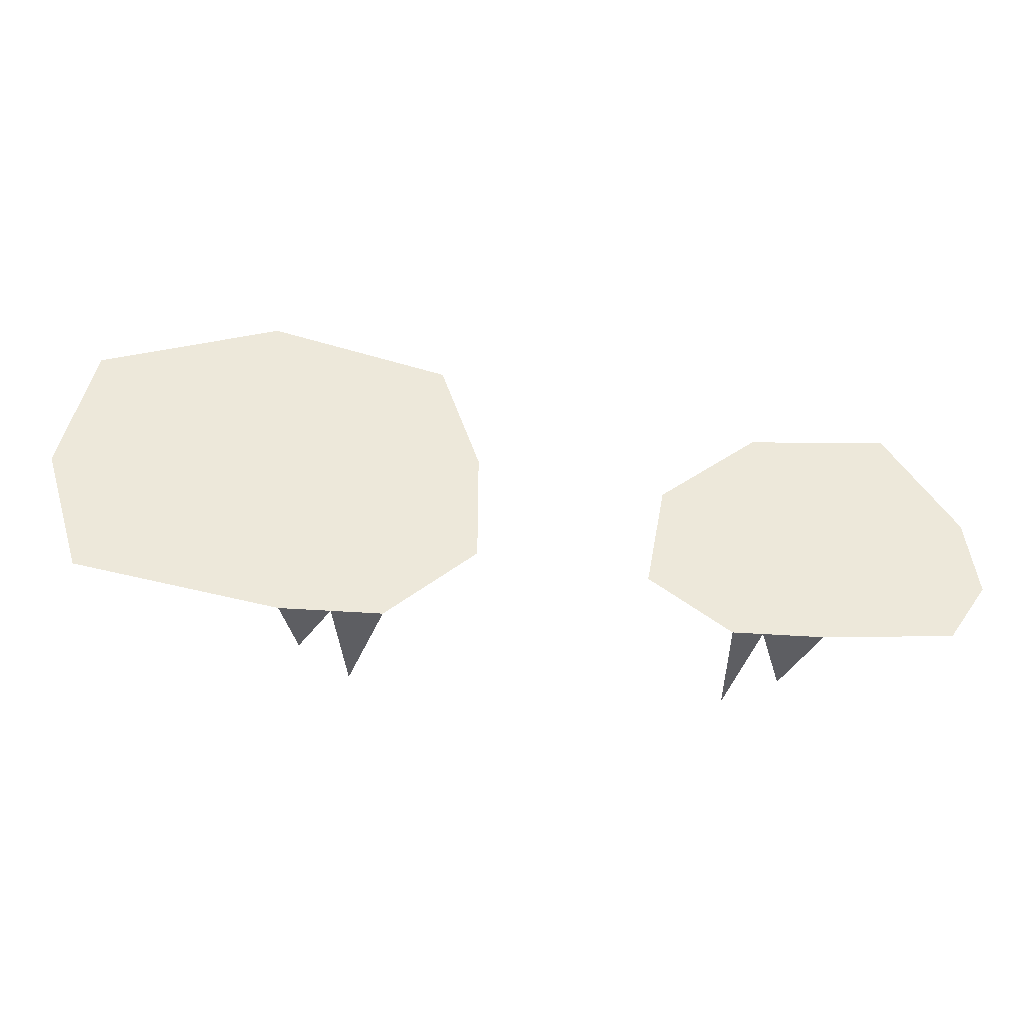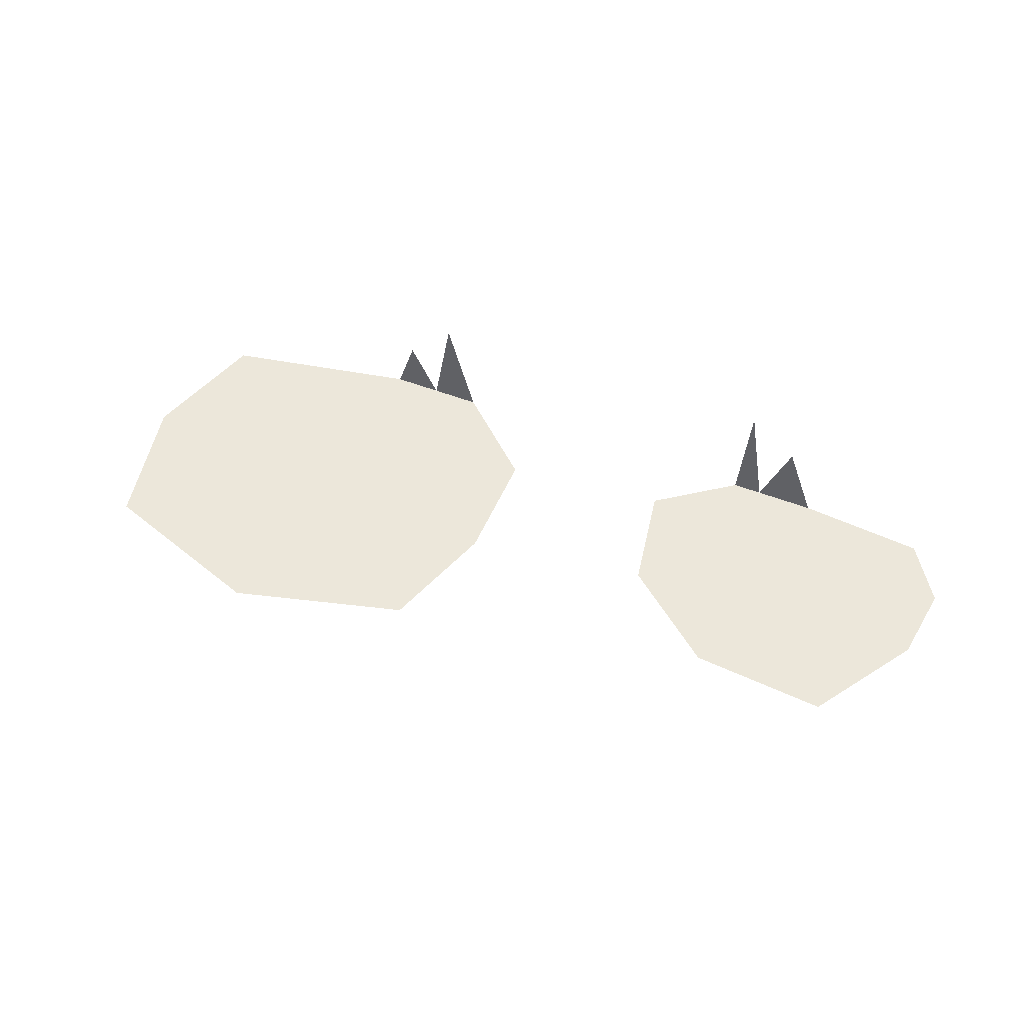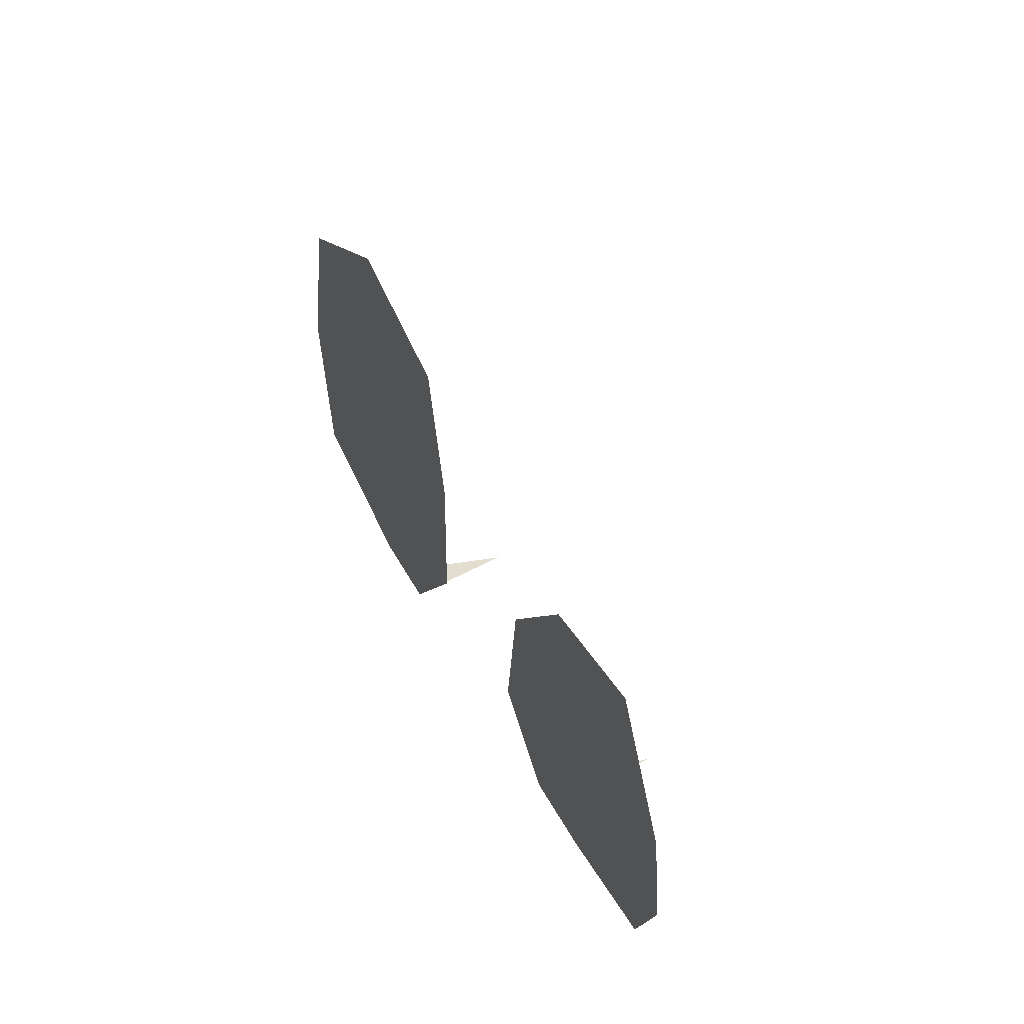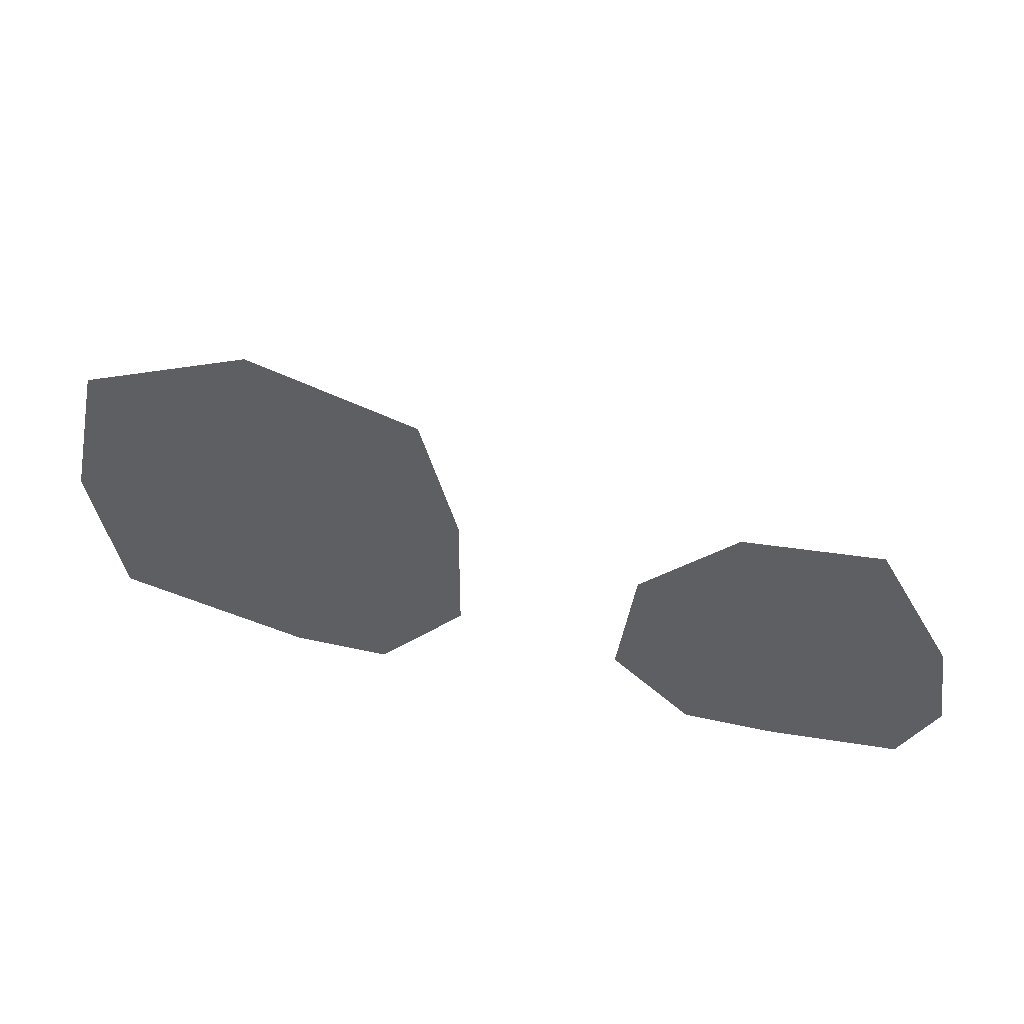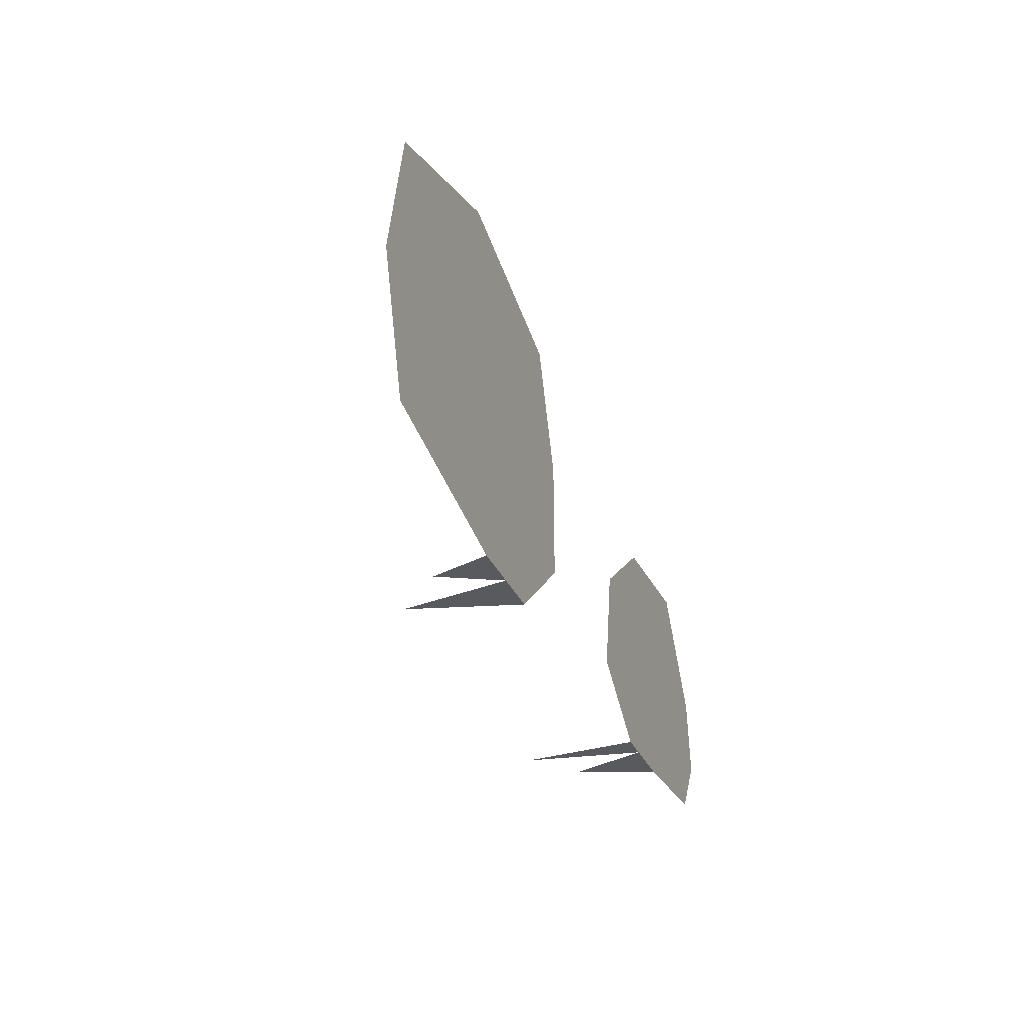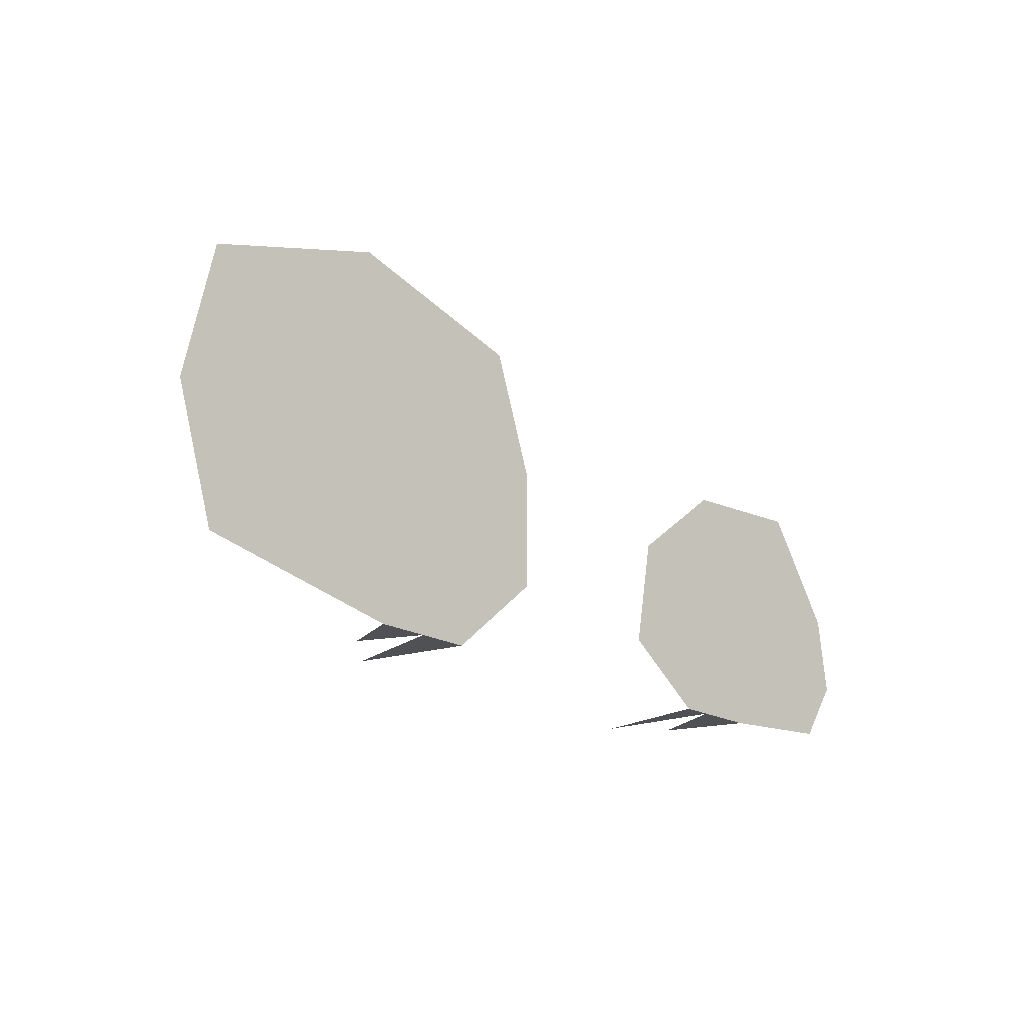
<metadata>
{"format":"obj","ext":"obj","renderer":"f3d","projection":"perspective","resolution":1024,"background":"white","views":[{"elev":-39.4,"azim":-5.2,"up":"+Z"},{"elev":51.5,"azim":22.9,"up":"+Y"},{"elev":35.5,"azim":66.9,"up":"+Z"},{"elev":39.1,"azim":15.9,"up":"+Z"},{"elev":-30.6,"azim":-69.9,"up":"+Z"},{"elev":-20.2,"azim":-45.7,"up":"+Z"}]}
</metadata>
<code>
v 0.2344 -0.875 0.01562
v 0.2031 -0.875 -0.1562
v 0.3281 -0.875 -0.25
v 0.375 -0.875 -0.25
v 0.4688 -0.875 -0.25
v 0.3906 -0.875 0.1406
v 0.6094 -0.875 0.1562
v 0.7188 -0.875 -0.01562
v 0.7344 -0.875 -0.1406
v 0.6719 -0.875 -0.2344
v 0.4219 -0.75 -0.25
v 0.3438 -0.6875 -0.25
v -0.7344 -0.875 0.01562
v -0.6719 -0.875 -0.1875
v -0.3594 -0.875 -0.25
v -0.2812 -0.875 -0.25
v -0.2031 -0.875 -0.25
v -0.6875 -0.875 0.2344
v -0.4062 -0.875 0.3281
v -0.125 -0.875 0.25
v -0.0625 -0.875 0.0625
v -0.0625 -0.875 -0.125
v -0.25 -0.7031 -0.25
v -0.3281 -0.7812 -0.25
f 1 2 3
f 1 3 4
f 1 4 5
f 1 5 6
f 6 5 7
f 7 5 8
f 8 5 9
f 9 5 10
f 4 11 5
f 3 12 4
f 13 14 15
f 13 15 16
f 13 16 17
f 13 17 18
f 18 17 19
f 19 17 20
f 20 17 21
f 21 17 22
f 16 23 17
f 15 24 16

</code>
